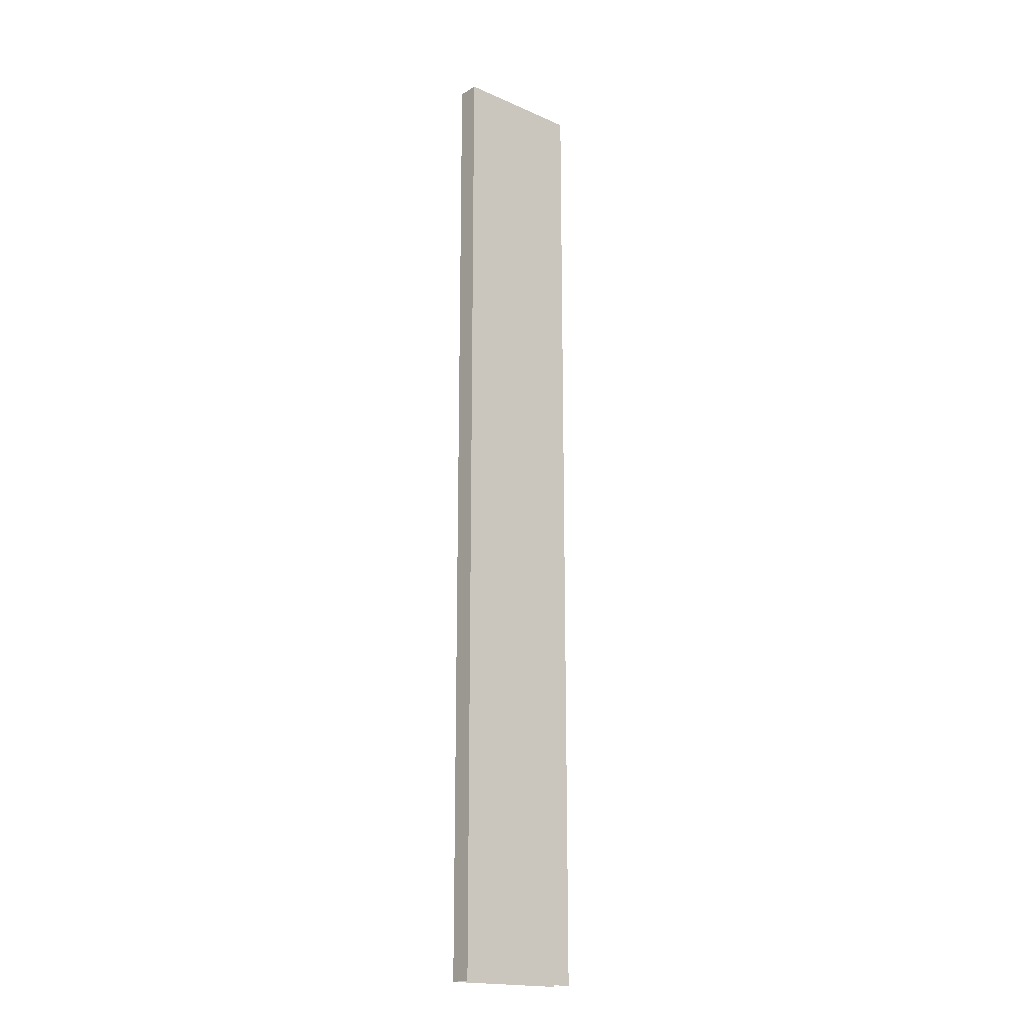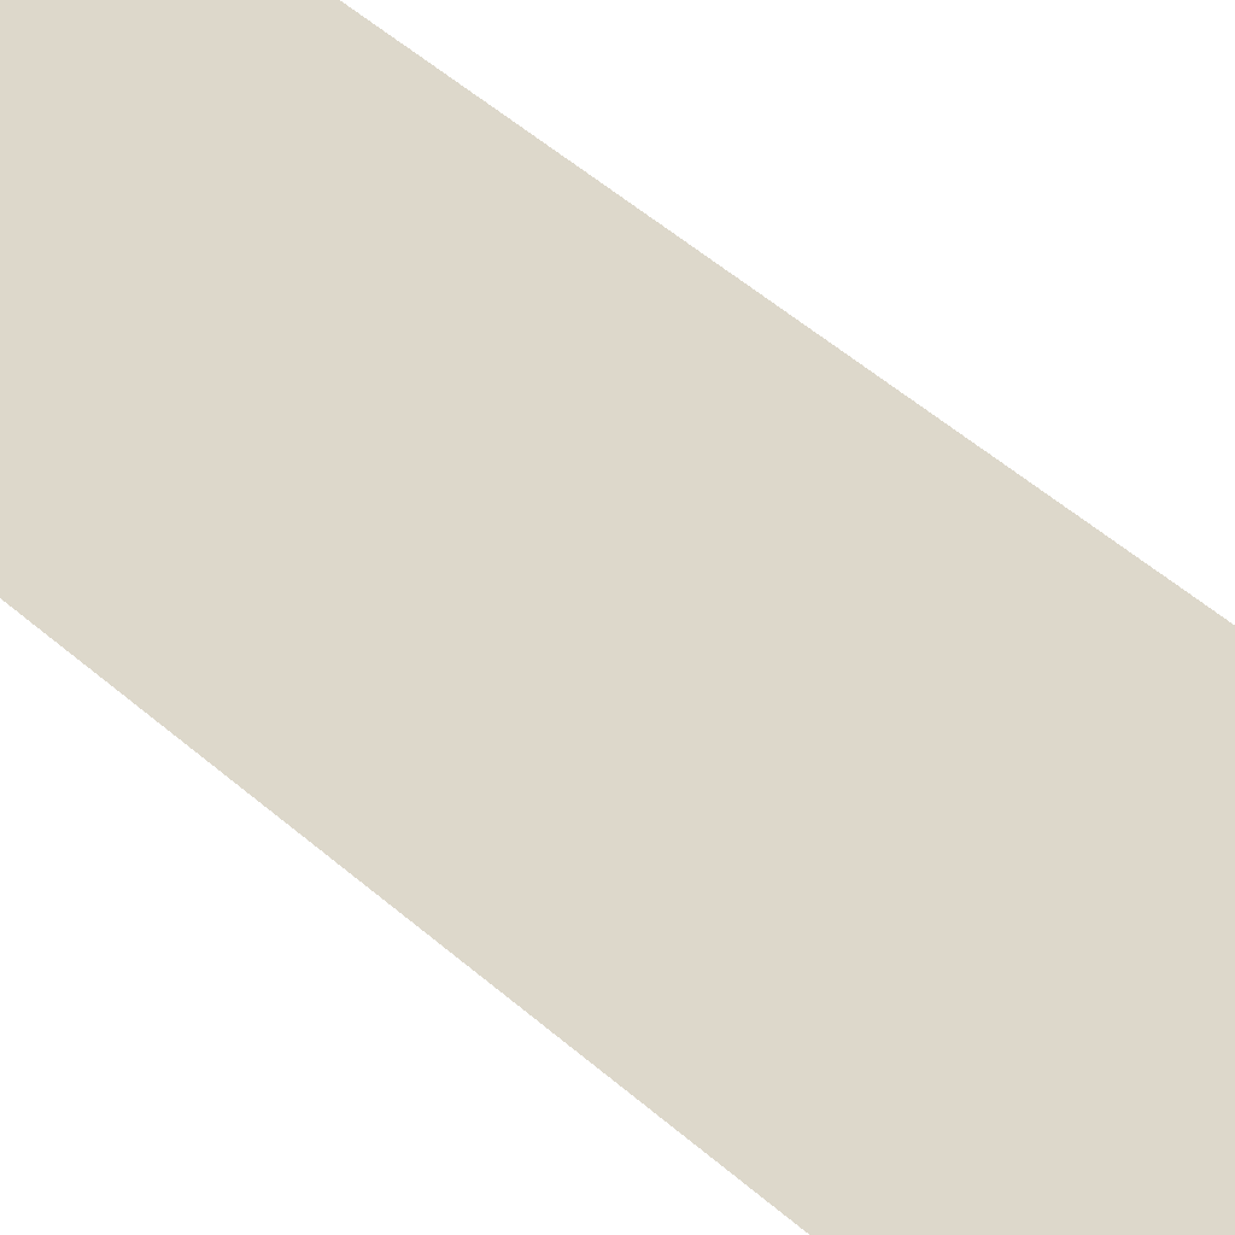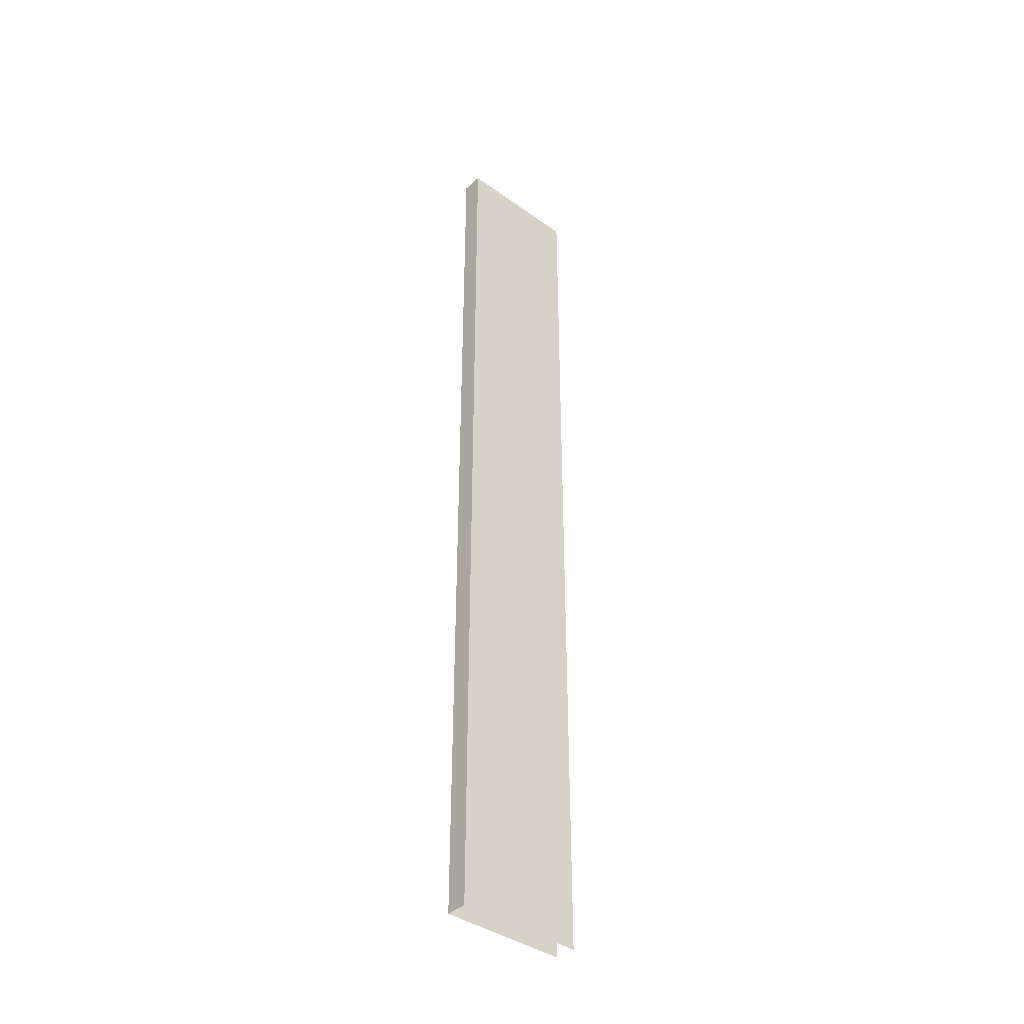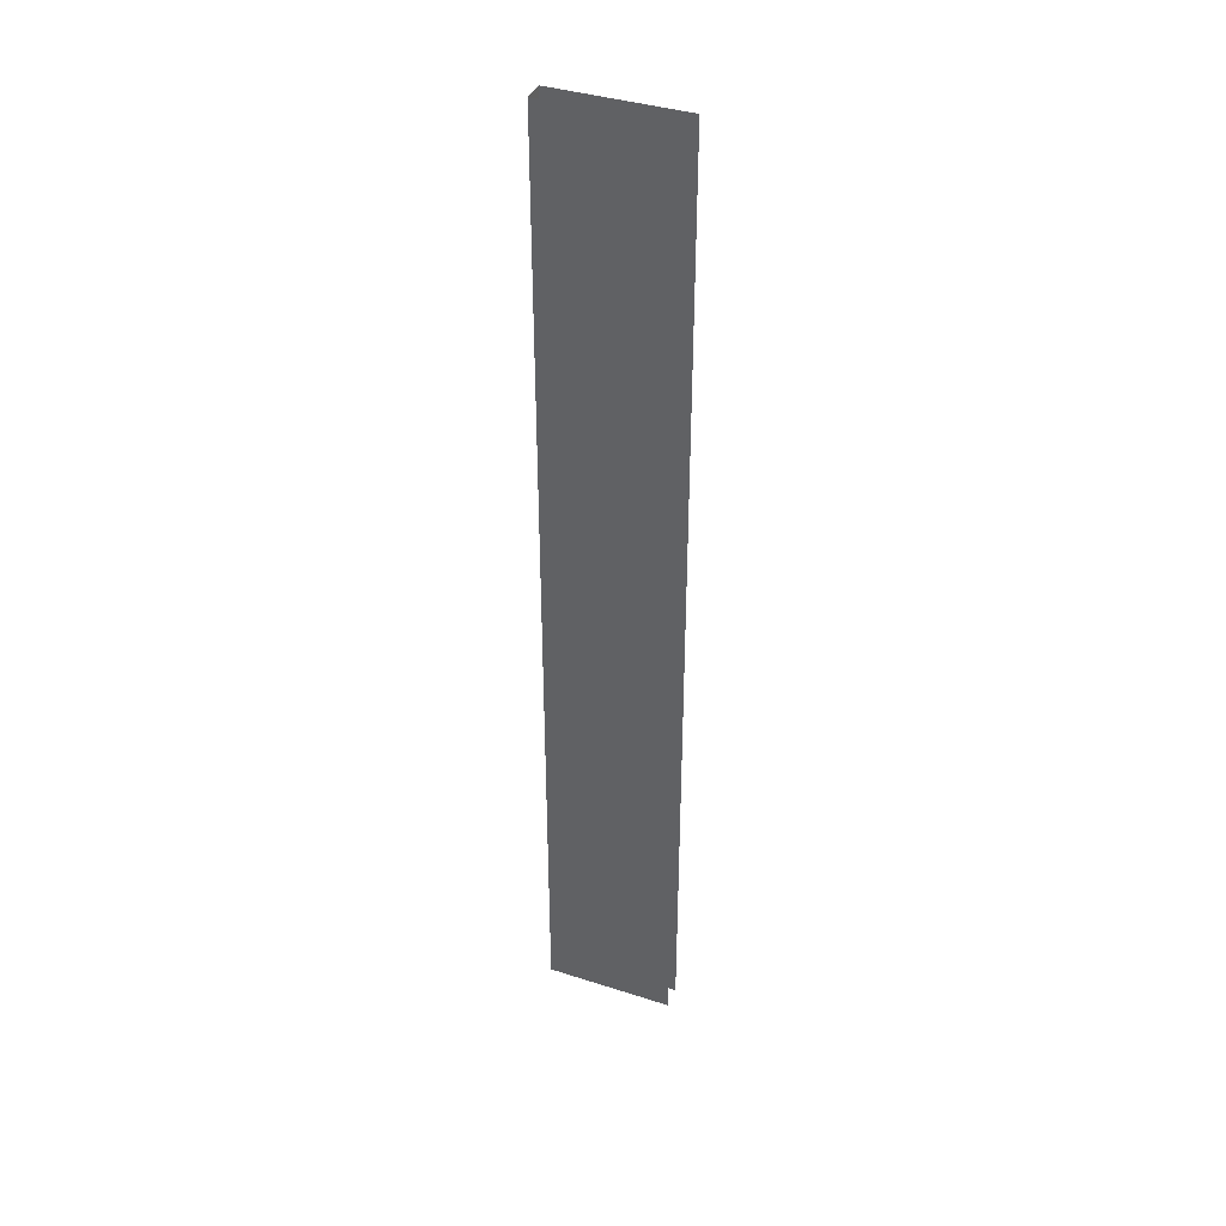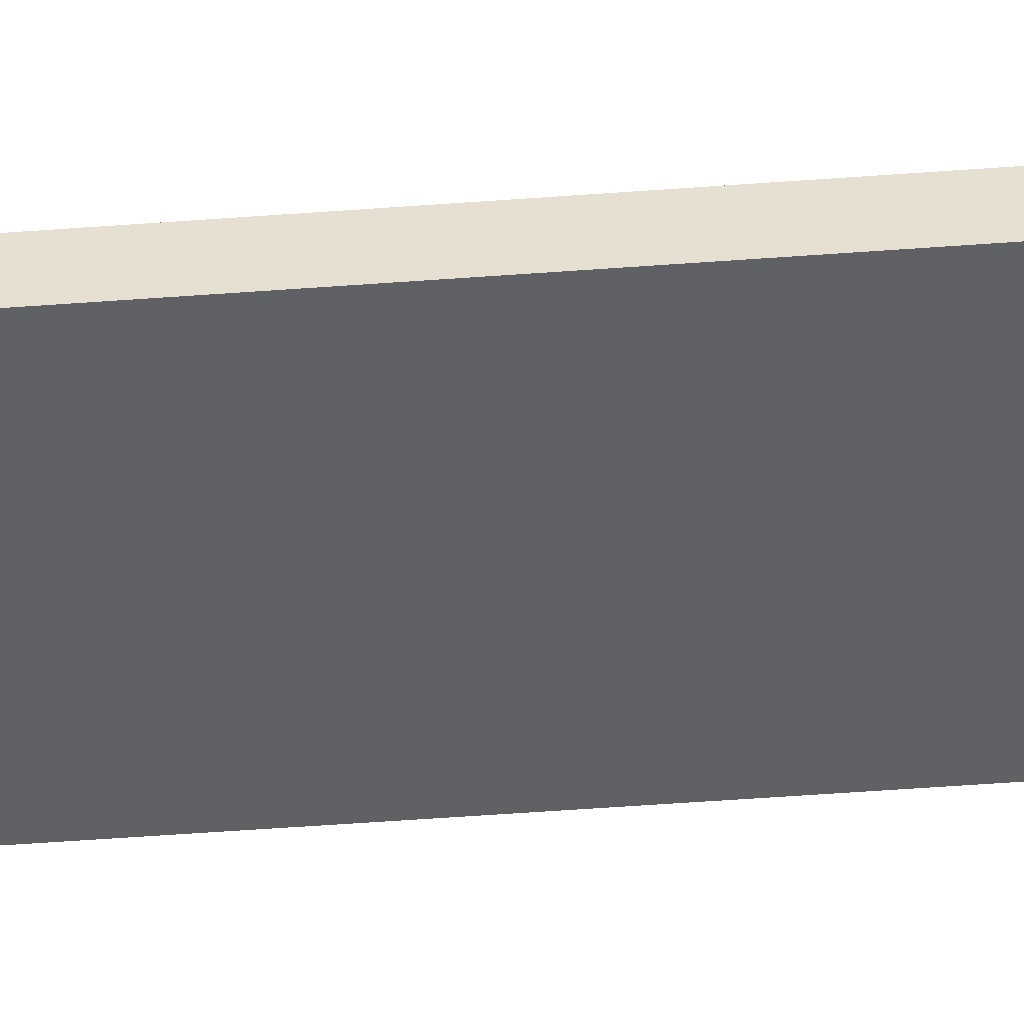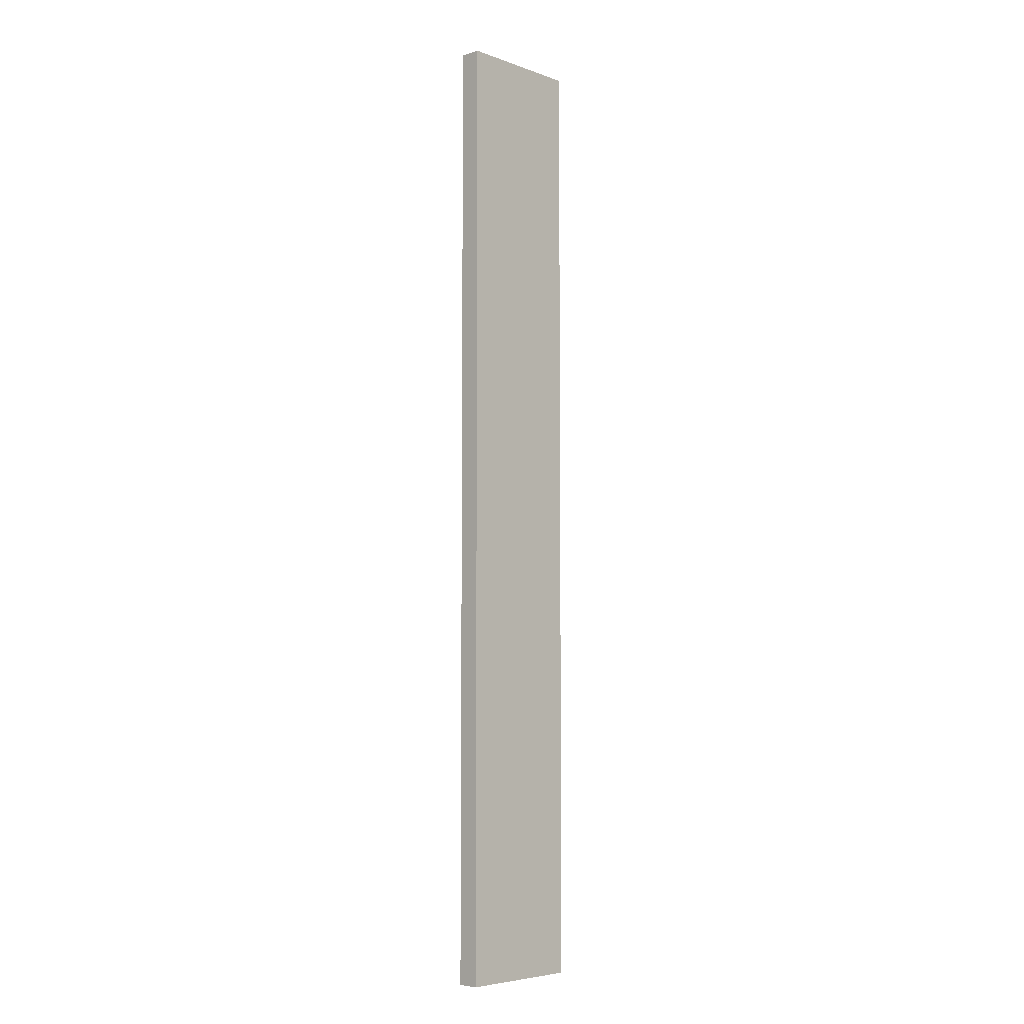
<metadata>
{"format":"obj","ext":"obj","renderer":"f3d","projection":"perspective","resolution":1024,"background":"white","views":[{"elev":-18.2,"azim":139.7,"up":"+Z"},{"elev":31.1,"azim":-34.9,"up":"+Y"},{"elev":-39.8,"azim":138.5,"up":"+Z"},{"elev":38.9,"azim":-158.0,"up":"+Z"},{"elev":-49.6,"azim":94.8,"up":"+Y"},{"elev":-5.7,"azim":133.3,"up":"+Z"}]}
</metadata>
<code>
o B_5_1/B_5/mesh16/mesh16-geometry#mesh16-geometry
v -0.5197 0.6154 0.413
v -0.6334 0.6154 -0.4397
v -0.6334 0.6154 0.413
v -0.5197 0.6154 -0.4397
v -0.5197 0.5965 -0.4397
v -0.5197 0.5965 0.413
v -0.6334 0.5965 -0.4397
v -0.6334 0.5965 0.413
f 1 2 3
f 2 1 4
f 1 5 4
f 5 1 6
f 6 7 5
f 7 6 8
f 3 2 1
f 4 1 2
f 4 5 1
f 6 1 5
f 5 7 6
f 8 6 7

</code>
